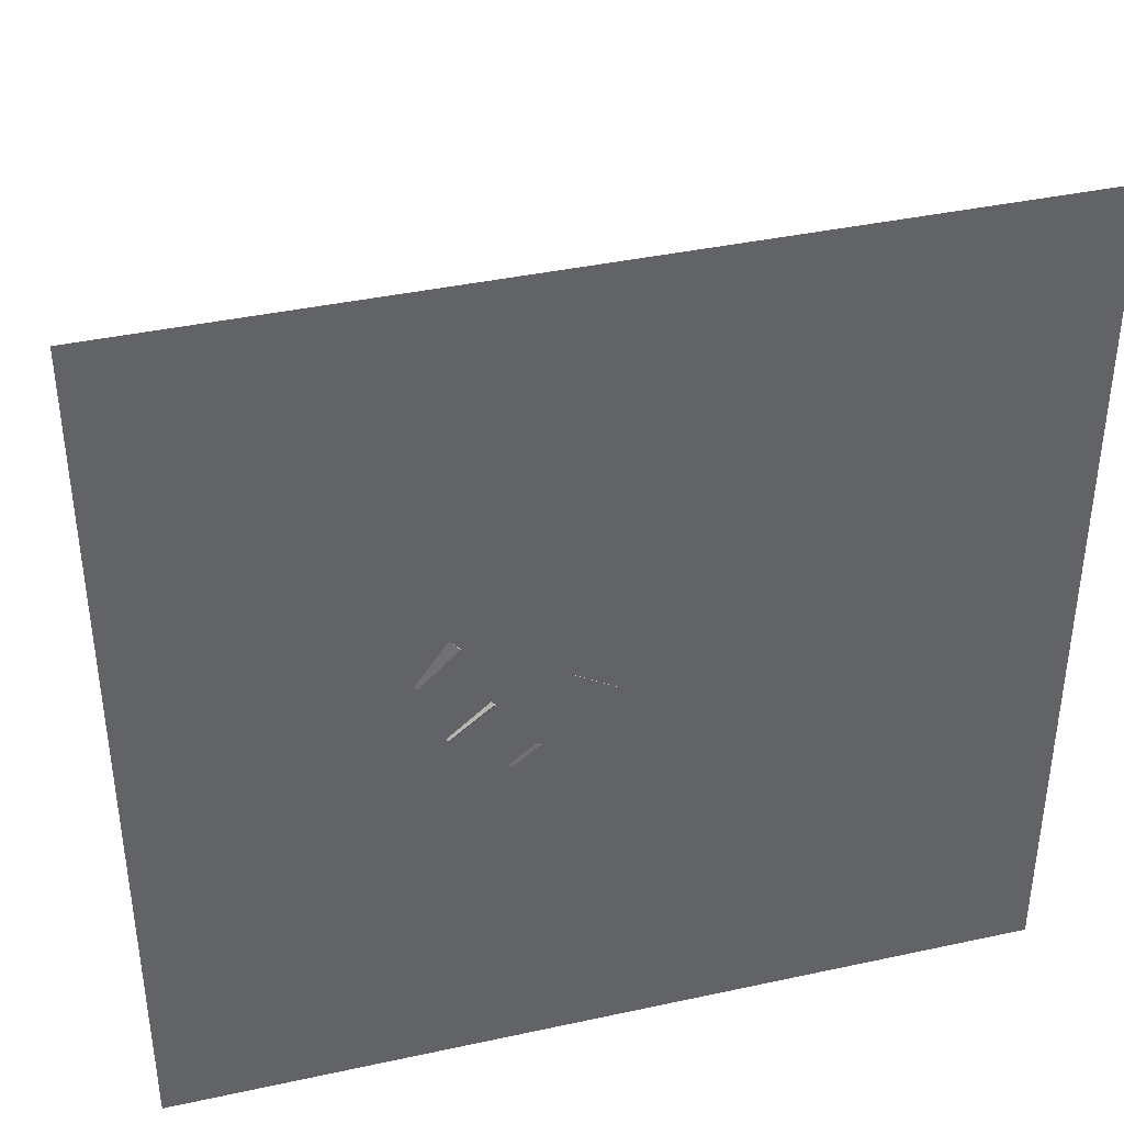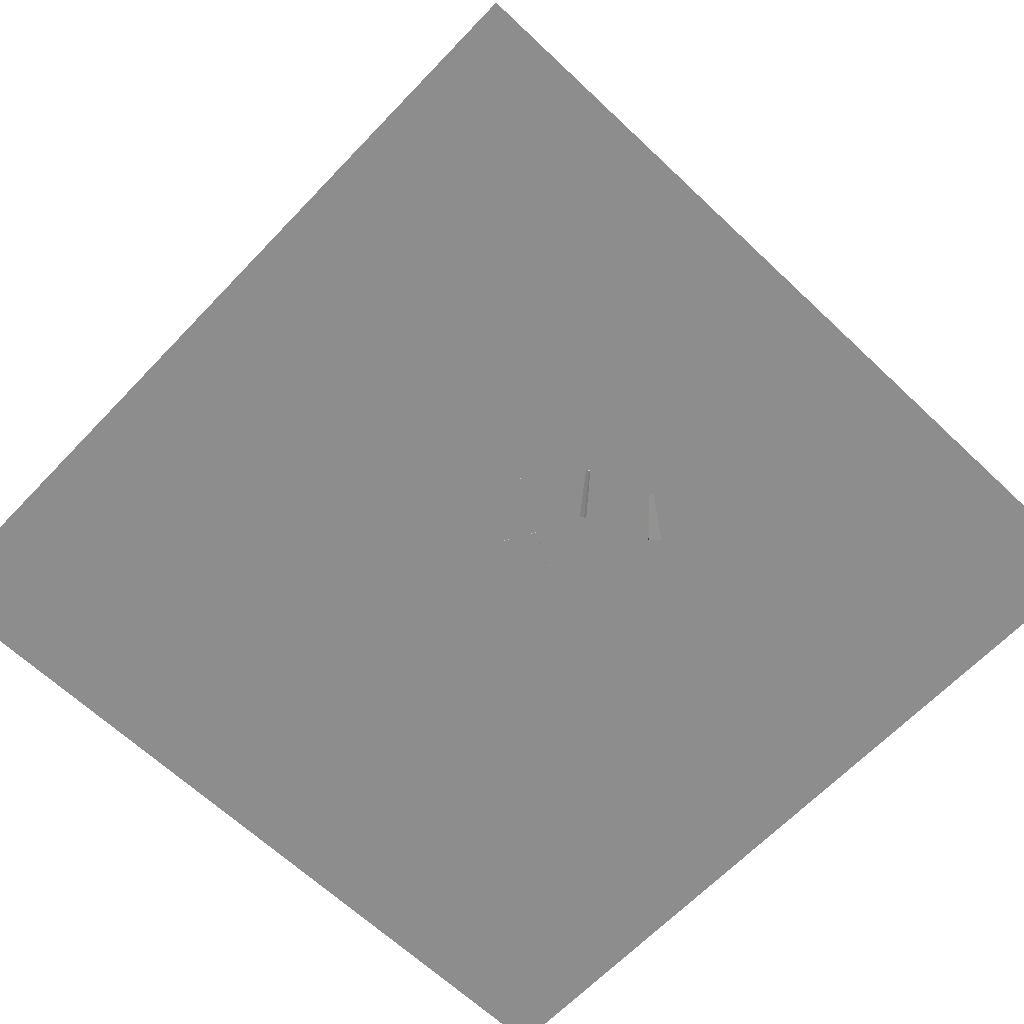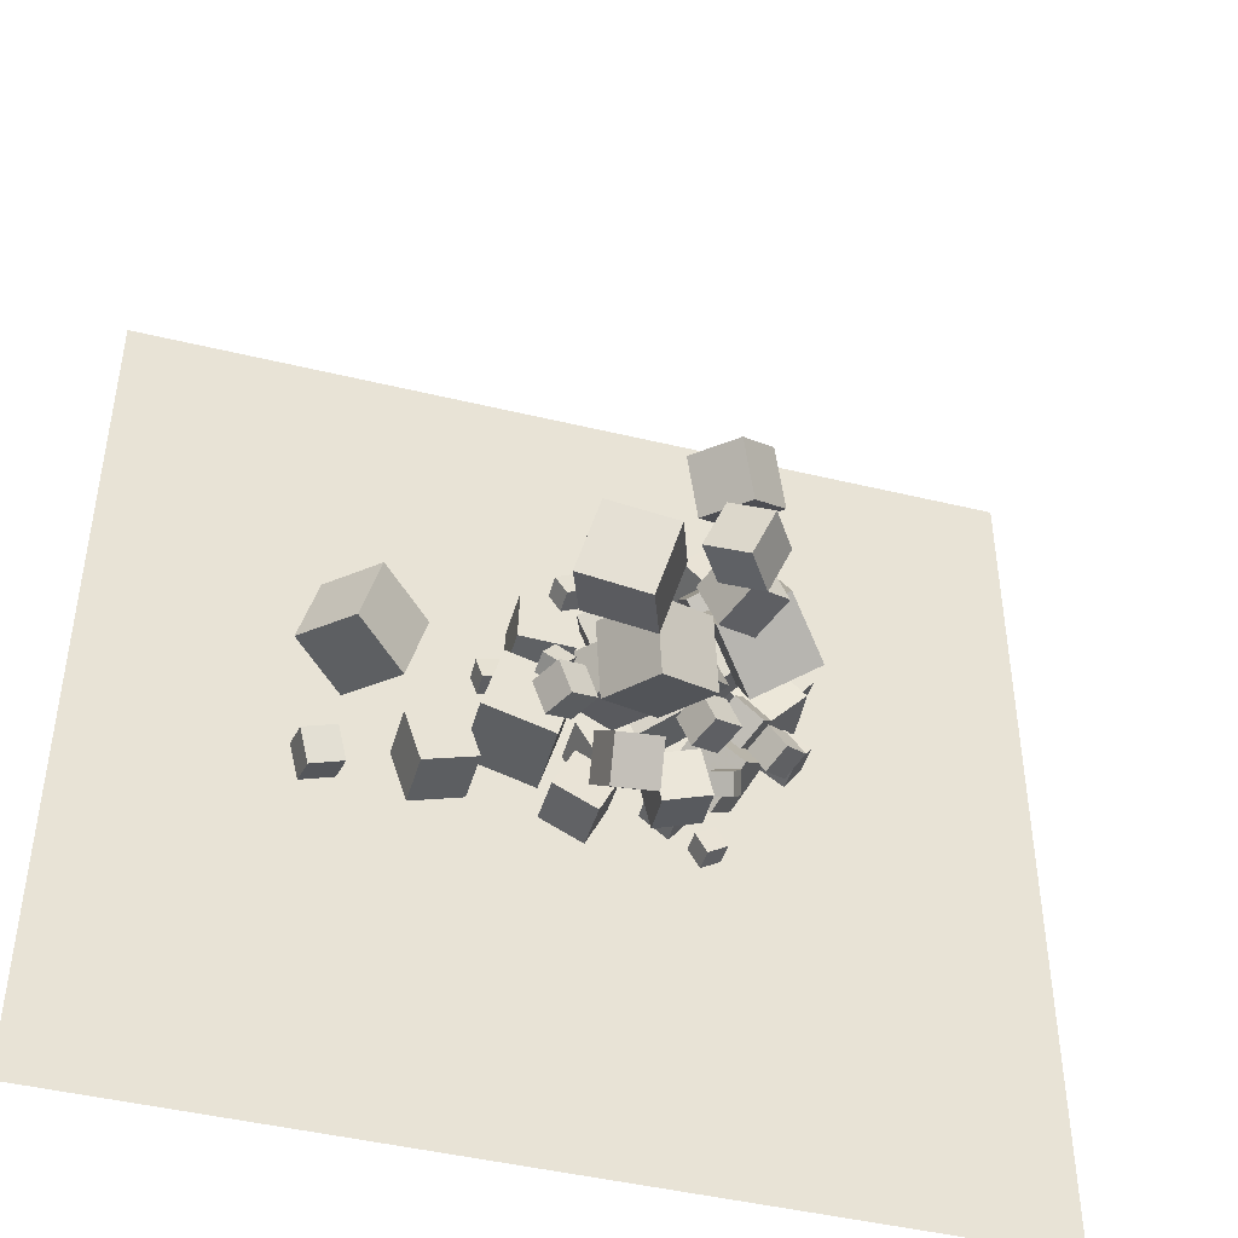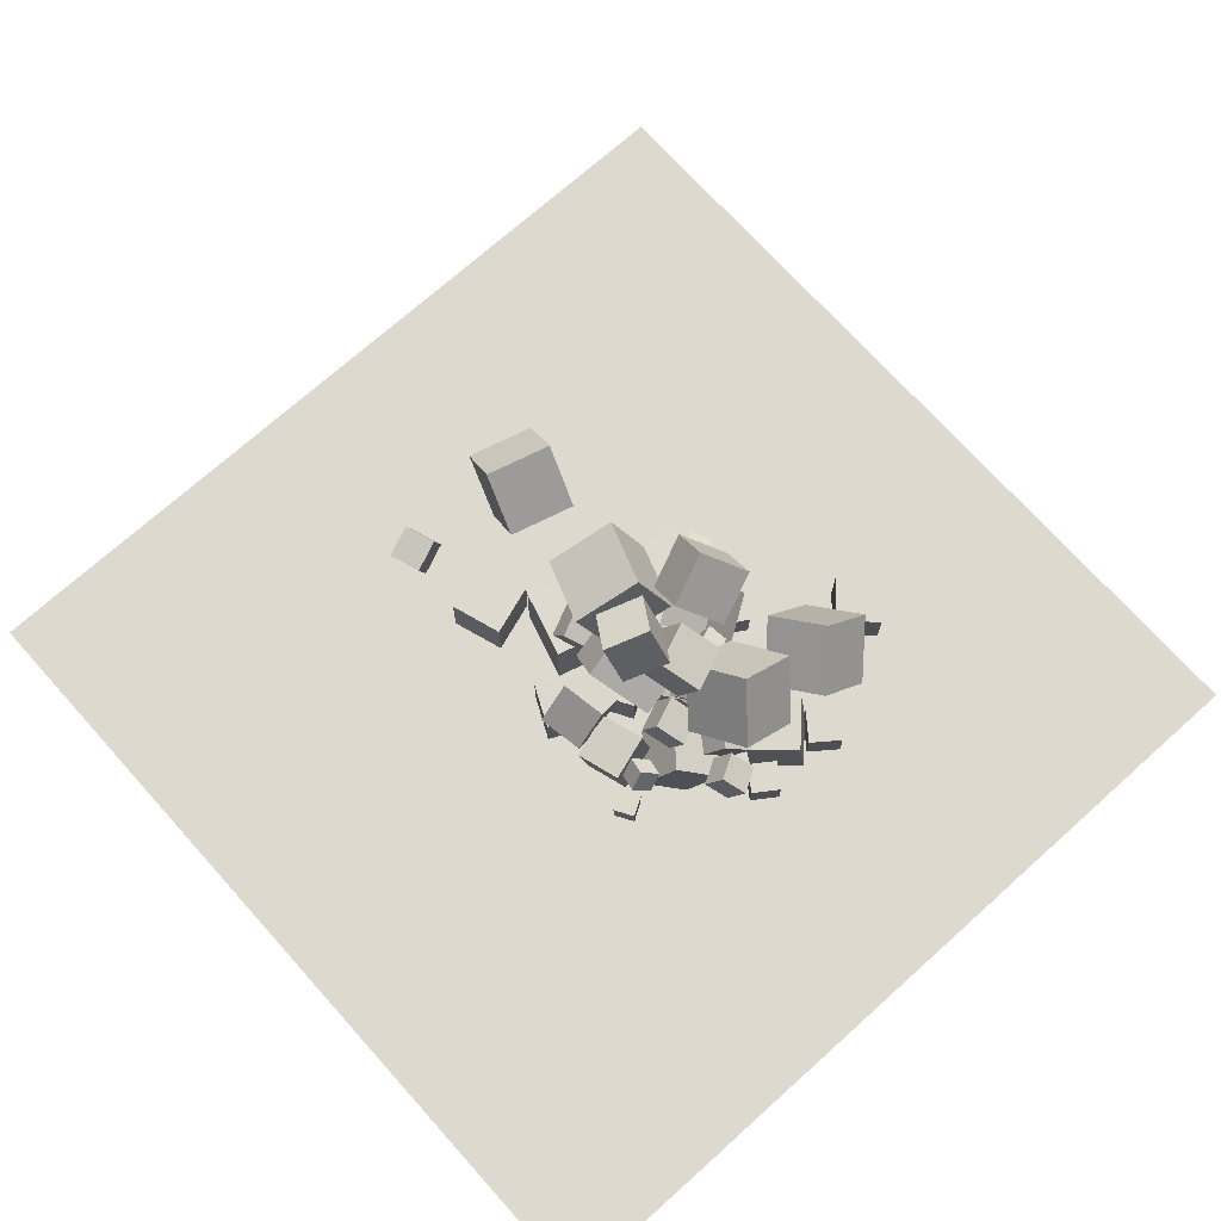
<metadata>
{"format":"obj","ext":"obj","renderer":"f3d","projection":"perspective","resolution":1024,"background":"white","views":[{"elev":39.5,"azim":164.9,"up":"+Y"},{"elev":-64.6,"azim":46.4,"up":"+Z"},{"elev":-45.1,"azim":-15.7,"up":"+Y"},{"elev":71.6,"azim":48.1,"up":"+Z"}]}
</metadata>
<code>
v 4.113 15.02 -0.5332
v 3.474 14.21 1.184
v 5.44 16.12 0.4757
v 4.801 15.32 2.193
v 5.467 13.55 -0.7115
v 4.828 12.75 1.006
v 6.793 14.66 0.2973
v 6.155 13.86 2.015
f 4 3 1
f 8 7 3
f 6 5 7
f 6 2 1
f 1 3 7
f 8 4 2
f 2 4 1
f 4 8 3
f 8 6 7
f 5 6 1
f 5 1 7
f 6 8 2
v 1.111 13 -0.3323
v 2.848 13.73 1.03
v 2.219 13.84 -2.196
v 3.956 14.57 -0.8339
v 2.188 10.96 -0.6121
v 3.925 11.69 0.7499
v 3.296 11.8 -2.476
v 5.033 12.53 -1.114
f 12 11 9
f 16 15 11
f 14 13 15
f 14 10 9
f 9 11 15
f 16 12 10
f 10 12 9
f 12 16 11
f 16 14 15
f 13 14 9
f 13 9 15
f 14 16 10
v 2.7 13.36 1.378
v 2.88 13.87 2.157
v 2.367 14.14 0.9541
v 2.547 14.64 1.734
v 3.566 13.56 1.052
v 3.746 14.06 1.831
v 3.232 14.33 0.6285
v 3.413 14.84 1.408
f 20 19 17
f 24 23 19
f 22 21 23
f 22 18 17
f 19 23 21
f 24 20 18
f 18 20 17
f 20 24 19
f 24 22 23
f 21 22 17
f 17 19 21
f 22 24 18
v 4.721 7.719 0.3027
v 5.532 7.517 0.7438
v 4.527 8.372 0.9572
v 5.338 8.171 1.398
v 5.165 8.371 -0.2169
v 5.976 8.17 0.2243
v 4.972 9.025 0.4376
v 5.783 8.823 0.8788
f 28 27 25
f 32 31 27
f 30 29 31
f 30 26 25
f 25 27 31
f 32 28 26
f 26 28 25
f 28 32 27
f 32 30 31
f 29 30 25
f 29 25 31
f 30 32 26
v 1.582 12.14 9.596
v 3.129 11.8 11.3
v 0.87 14.09 10.64
v 2.417 13.75 12.34
v 3.165 13.36 8.401
v 4.712 13.01 10.1
v 2.453 15.31 9.443
v 4 14.97 11.14
f 34 36 35
f 40 39 35
f 38 37 39
f 34 33 37
f 33 35 39
f 40 36 34
f 33 34 35
f 36 40 35
f 40 38 39
f 38 34 37
f 37 33 39
f 38 40 34
v 3.46 9.912 -1.346
v 5.263 8.445 -1.299
v 4.296 11 0.5318
v 6.099 9.533 0.5789
v 4.667 11.35 -2.717
v 6.47 9.884 -2.67
v 5.503 12.44 -0.8392
v 7.306 10.97 -0.7921
f 42 44 43
f 48 47 43
f 48 46 45
f 46 42 41
f 41 43 47
f 48 44 42
f 41 42 43
f 44 48 43
f 47 48 45
f 45 46 41
f 45 41 47
f 46 48 42
v -1.294 11.46 0.7001
v -2.06 12.01 0.6233
v -0.7448 12.19 0.4751
v -1.51 12.74 0.3982
v -1.223 11.69 1.615
v -1.989 12.23 1.538
v -0.6739 12.42 1.39
v -1.439 12.97 1.313
f 52 51 49
f 56 55 51
f 56 54 53
f 50 49 53
f 51 55 53
f 54 56 52
f 50 52 49
f 52 56 51
f 55 56 53
f 54 50 53
f 49 51 53
f 50 54 52
v -0.04659 9.365 2.559
v 1.537 8.709 5.085
v -0.5316 12.19 3.598
v 1.052 11.54 6.124
v 2.517 10.31 1.195
v 4.101 9.649 3.721
v 2.032 13.13 2.234
v 3.616 12.48 4.76
f 60 59 57
f 60 64 63
f 62 61 63
f 58 57 61
f 59 63 61
f 62 64 60
f 58 60 57
f 59 60 63
f 64 62 63
f 62 58 61
f 57 59 61
f 58 62 60
v 3.861 14.55 2.893
v 3.751 12.08 4.695
v 6.305 15.55 4.419
v 6.195 13.09 6.221
v 5.687 13.05 0.9588
v 5.576 10.59 2.761
v 8.131 14.05 2.485
v 8.02 11.59 4.287
f 68 67 65
f 68 72 71
f 72 70 69
f 66 65 69
f 67 71 69
f 70 72 68
f 66 68 65
f 67 68 71
f 71 72 69
f 70 66 69
f 65 67 69
f 66 70 68
v -1.744 9.479 1.138
v -1.077 9.561 2.432
v -2.317 10.8 1.35
v -1.65 10.88 2.644
v -0.5817 10.08 0.5006
v 0.08543 10.17 1.794
v -1.155 11.41 0.7127
v -0.4877 11.49 2.006
f 76 75 73
f 80 79 75
f 80 78 77
f 78 74 73
f 75 79 77
f 80 76 74
f 74 76 73
f 76 80 75
f 79 80 77
f 77 78 73
f 73 75 77
f 78 80 74
v 3.887 9.553 0.8856
v 4.452 9.861 2.193
v 3.332 10.9 0.8083
v 3.898 11.21 2.116
v 5.11 10.02 0.246
v 5.676 10.33 1.554
v 4.556 11.37 0.1687
v 5.122 11.67 1.476
f 84 83 81
f 88 87 83
f 86 85 87
f 82 81 85
f 83 87 85
f 88 84 82
f 82 84 81
f 84 88 83
f 88 86 87
f 86 82 85
f 81 83 85
f 86 88 82
v 4.349 12.23 0.2567
v 3.622 11.39 1.206
v 3.521 13.37 0.6258
v 2.794 12.53 1.575
v 5.304 12.58 1.3
v 4.577 11.75 2.249
v 4.476 13.72 1.669
v 3.749 12.89 2.618
f 92 91 89
f 92 96 95
f 96 94 93
f 94 90 89
f 91 95 93
f 94 96 92
f 90 92 89
f 91 92 95
f 95 96 93
f 93 94 89
f 89 91 93
f 90 94 92
v -0.7331 10.76 0.5131
v 0.4529 10.24 2.443
v -0.6671 13.02 1.086
v 0.519 12.49 3.016
v 1.266 11 -0.6508
v 2.452 10.48 1.279
v 1.332 13.25 -0.07769
v 2.518 12.73 1.852
f 100 99 97
f 104 103 99
f 102 101 103
f 98 97 101
f 97 99 103
f 104 100 98
f 98 100 97
f 100 104 99
f 104 102 103
f 102 98 101
f 101 97 103
f 102 104 98
v 6.187 11.01 -0.3838
v 6.818 11.68 0.7462
v 5.031 11.89 -0.2598
v 5.661 12.56 0.8702
v 6.811 11.96 -1.296
v 7.441 12.63 -0.1662
v 5.654 12.84 -1.172
v 6.285 13.51 -0.04217
f 106 108 107
f 108 112 111
f 110 109 111
f 106 105 109
f 107 111 109
f 110 112 108
f 105 106 107
f 107 108 111
f 112 110 111
f 110 106 109
f 105 107 109
f 106 110 108
v 7.2 10.21 -0.4198
v 7.729 10.69 0.6455
v 6.558 11.3 -0.6053
v 7.087 11.79 0.46
v 8.181 10.66 -1.115
v 8.709 11.15 -0.05012
v 7.539 11.76 -1.301
v 8.067 12.25 -0.2356
f 116 115 113
f 116 120 119
f 118 117 119
f 118 114 113
f 113 115 119
f 120 116 114
f 114 116 113
f 115 116 119
f 120 118 119
f 117 118 113
f 117 113 119
f 118 120 114
v 2.99 7.208 -1.416
v 2.828 6.871 0.5483
v 2.433 9.109 -1.135
v 2.272 8.771 0.8293
v 4.904 7.732 -1.169
v 4.743 7.395 0.7954
v 4.347 9.633 -0.8883
v 4.186 9.295 1.076
f 122 124 123
f 128 127 123
f 126 125 127
f 122 121 125
f 123 127 125
f 128 124 122
f 121 122 123
f 124 128 123
f 128 126 127
f 126 122 125
f 121 123 125
f 126 128 122
v 3.133 9.973 6.747
v 3.906 10.39 8.534
v 2.376 11.81 6.642
v 3.149 12.23 8.428
v 4.805 10.61 5.874
v 5.578 11.03 7.66
v 4.048 12.45 5.768
v 4.821 12.87 7.554
f 132 131 129
f 136 135 131
f 134 133 135
f 134 130 129
f 131 135 133
f 134 136 132
f 130 132 129
f 132 136 131
f 136 134 135
f 133 134 129
f 129 131 133
f 130 134 132
v 2.343 9.426 9.253
v 1.249 9.353 10.93
v 3.108 11.18 9.829
v 2.013 11.11 11.5
v 3.833 8.471 10.19
v 2.738 8.399 11.86
v 4.597 10.23 10.76
v 3.502 10.16 12.43
f 140 139 137
f 140 144 143
f 144 142 141
f 138 137 141
f 137 139 143
f 144 140 138
f 138 140 137
f 139 140 143
f 143 144 141
f 142 138 141
f 141 137 143
f 142 144 138
v -2.499 10.15 7.768
v 0.2999 9.103 8.393
v -1.761 12.85 8.978
v 1.038 11.81 9.604
v -1.531 11.11 5.036
v 1.268 10.06 5.662
v -0.7928 13.81 6.247
v 2.006 12.77 6.872
f 148 147 145
f 152 151 147
f 152 150 149
f 146 145 149
f 145 147 151
f 152 148 146
f 146 148 145
f 148 152 147
f 151 152 149
f 150 146 149
f 149 145 151
f 150 152 146
v -10.94 12.62 -0.5519
v -8.999 12.09 1.748
v -10.12 15.56 -0.5554
v -8.189 15.03 1.744
v -8.719 12 -2.559
v -6.783 11.47 -0.2597
v -7.908 14.95 -2.563
v -5.972 14.42 -0.2632
f 156 155 153
f 160 159 155
f 160 158 157
f 154 153 157
f 153 155 159
f 160 156 154
f 154 156 153
f 156 160 155
f 159 160 157
f 158 154 157
f 157 153 159
f 158 160 154
v 0.3539 7.94 -0.4737
v 0.7288 6.657 1.014
v 0.1883 9.428 0.852
v 0.5632 8.145 2.339
v 2.311 8.312 -0.6465
v 2.686 7.029 0.841
v 2.146 9.8 0.6793
v 2.521 8.517 2.167
f 164 163 161
f 168 167 163
f 166 165 167
f 162 161 165
f 163 167 165
f 166 168 164
f 162 164 161
f 164 168 163
f 168 166 167
f 166 162 165
f 161 163 165
f 162 166 164
v 0.8488 9.316 -2.584
v 0.8496 9.32 -0.5933
v -0.1551 11.04 -2.588
v -0.1543 11.04 -0.5965
v 2.568 10.32 -2.587
v 2.569 10.32 -0.5961
v 1.564 12.04 -2.59
v 1.565 12.04 -0.5993
f 172 171 169
f 176 175 171
f 174 173 175
f 170 169 173
f 171 175 173
f 176 172 170
f 170 172 169
f 172 176 171
f 176 174 175
f 174 170 173
f 169 171 173
f 174 176 170
v -1.045 7.769 -2.537
v -1.027 7.749 -0.5372
v -0.1893 9.576 -2.526
v -0.1715 9.556 -0.5267
v 0.7622 6.913 -2.562
v 0.78 6.893 -0.5618
v 1.618 8.721 -2.551
v 1.636 8.7 -0.5513
f 180 179 177
f 180 184 183
f 182 181 183
f 178 177 181
f 177 179 183
f 184 180 178
f 178 180 177
f 179 180 183
f 184 182 183
f 182 178 181
f 181 177 183
f 182 184 178
v 9.41 12.65 -1.266
v 8.353 13.38 -1.26
v 8.68 11.6 -1.259
v 7.622 12.33 -1.253
v 9.401 12.65 -2.552
v 8.343 13.38 -2.546
v 8.67 11.59 -2.545
v 7.612 12.32 -2.538
f 186 188 187
f 188 192 191
f 190 189 191
f 190 186 185
f 185 187 191
f 192 188 186
f 185 186 187
f 187 188 191
f 192 190 191
f 189 190 185
f 189 185 191
f 190 192 186
v 9.604 16.09 -1.097
v 8.445 16.97 -1.102
v 8.72 14.93 -1.099
v 7.561 15.81 -1.105
v 9.61 16.09 -2.554
v 8.451 16.97 -2.56
v 8.726 14.93 -2.557
v 7.567 15.81 -2.562
f 196 195 193
f 196 200 199
f 200 198 197
f 198 194 193
f 195 199 197
f 200 196 194
f 194 196 193
f 195 196 199
f 199 200 197
f 197 198 193
f 193 195 197
f 198 200 194
v -5.969 7.395 -0.2252
v -3.76 8.121 -0.2392
v -6.695 9.604 -0.228
v -4.486 10.33 -0.2421
v -5.982 7.388 -2.55
v -3.773 8.114 -2.564
v -6.708 9.597 -2.553
v -4.499 10.32 -2.567
f 204 203 201
f 208 207 203
f 206 205 207
f 206 202 201
f 203 207 205
f 208 204 202
f 202 204 201
f 204 208 203
f 208 206 207
f 205 206 201
f 201 203 205
f 206 208 202
v 0.9115 16.32 -2.557
v 2.166 15.58 -2.558
v 0.916 16.33 -1.1
v 2.171 15.59 -1.101
v 1.653 17.58 -2.565
v 2.908 16.84 -2.566
v 1.658 17.58 -1.107
v 2.913 16.84 -1.108
f 212 211 209
f 216 215 211
f 214 213 215
f 214 210 209
f 209 211 215
f 216 212 210
f 210 212 209
f 212 216 211
f 216 214 215
f 213 214 209
f 213 209 215
f 214 216 210
v 3.907 7.764 -1.143
v 4.809 8.9 -1.002
v 2.765 8.671 -1.143
v 3.667 9.807 -1.002
v 3.995 7.875 -2.594
v 4.897 9.011 -2.453
v 2.853 8.781 -2.594
v 3.755 9.917 -2.453
f 218 220 219
f 224 223 219
f 222 221 223
f 218 217 221
f 219 223 221
f 224 220 218
f 217 218 219
f 220 224 219
f 224 222 223
f 222 218 221
f 217 219 221
f 222 224 218
v -10.02 7.45 -2.561
v -9.89 7.05 -1.165
v -10.47 8.77 -2.14
v -10.35 8.369 -0.7447
v -8.639 7.924 -2.551
v -8.512 7.523 -1.155
v -9.095 9.243 -2.13
v -8.967 8.842 -0.7347
f 226 228 227
f 232 231 227
f 230 229 231
f 226 225 229
f 225 227 231
f 232 228 226
f 225 226 227
f 228 232 227
f 232 230 231
f 230 226 229
f 229 225 231
f 230 232 226
v 4.052 19.1 -1.013
v 3.752 16.94 1.128
v 6.412 20.29 0.5154
v 6.112 18.13 2.656
v 5.965 17.29 -2.562
v 5.665 15.14 -0.4209
v 8.325 18.48 -1.034
v 8.025 16.33 1.107
f 234 236 235
f 240 239 235
f 238 237 239
f 234 233 237
f 235 239 237
f 240 236 234
f 233 234 235
f 236 240 235
f 240 238 239
f 238 234 237
f 233 235 237
f 238 240 234
v -4.034 10.04 0.5046
v -1.099 9.199 0.53
v -3.196 12.97 0.4844
v -0.261 12.13 0.5097
v -4.015 10.01 -2.548
v -1.08 9.173 -2.522
v -3.177 12.95 -2.568
v -0.2422 12.11 -2.543
f 244 243 241
f 248 247 243
f 246 245 247
f 242 241 245
f 243 247 245
f 248 244 242
f 242 244 241
f 244 248 243
f 248 246 247
f 246 242 245
f 241 243 245
f 246 248 242
v -3.844 14.27 -1.598
v -3.573 13.37 -1.511
v -2.939 14.54 -1.604
v -2.668 13.64 -1.517
v -3.825 14.19 -2.539
v -3.554 13.29 -2.452
v -2.92 14.46 -2.545
v -2.649 13.56 -2.458
f 252 251 249
f 252 256 255
f 256 254 253
f 250 249 253
f 251 255 253
f 254 256 252
f 250 252 249
f 251 252 255
f 255 256 253
f 254 250 253
f 249 251 253
f 250 254 252
v 5.615 14.16 -0.3466
v 7.27 12.52 -0.296
v 7.23 15.8 -0.04931
v 8.885 14.17 0.001269
v 5.859 14.33 -2.652
v 7.514 12.7 -2.602
v 7.474 15.98 -2.355
v 9.129 14.35 -2.304
f 258 260 259
f 264 263 259
f 262 261 263
f 258 257 261
f 259 263 261
f 262 264 260
f 257 258 259
f 260 264 259
f 264 262 263
f 262 258 261
f 257 259 261
f 258 262 260
v -0.4899 15.36 0.6538
v 0.696 13.48 -0.02915
v 1.404 16.17 1.739
v 2.59 14.29 1.056
v 0.1521 16.47 -1.286
v 1.338 14.59 -1.969
v 2.046 17.28 -0.2009
v 3.232 15.4 -0.8839
f 268 267 265
f 272 271 267
f 272 270 269
f 266 265 269
f 267 271 269
f 272 268 266
f 266 268 265
f 268 272 267
f 271 272 269
f 270 266 269
f 265 267 269
f 270 272 266
v 6.02 7.231 -1.605
v 6.02 7.238 -2.55
v 5.536 8.042 -1.598
v 5.535 8.05 -2.543
v 5.209 6.746 -1.609
v 5.208 6.754 -2.554
v 4.725 7.557 -1.602
v 4.724 7.565 -2.547
f 276 275 273
f 280 279 275
f 278 277 279
f 278 274 273
f 275 279 277
f 280 276 274
f 274 276 273
f 276 280 275
f 280 278 279
f 277 278 273
f 273 275 277
f 278 280 274
v -0.09331 16.72 -0.2176
v -0.08764 16.84 0.7202
v -0.9179 16.26 -0.1559
v -0.9122 16.38 0.7819
v -0.5549 17.54 -0.3163
v -0.5493 17.65 0.6215
v -1.379 17.08 -0.2546
v -1.374 17.2 0.6832
f 284 283 281
f 288 287 283
f 286 285 287
f 282 281 285
f 281 283 287
f 288 284 282
f 282 284 281
f 284 288 283
f 288 286 287
f 286 282 285
f 285 281 287
f 286 288 282
v -0.2536 14.5 -2.535
v -0.2502 14.52 -0.2097
v -2.578 14.57 -2.532
v -2.574 14.59 -0.2068
v -0.1825 16.82 -2.551
v -0.1791 16.84 -0.2256
v -2.507 16.89 -2.548
v -2.503 16.91 -0.2226
f 292 291 289
f 292 296 295
f 296 294 293
f 290 289 293
f 291 295 293
f 294 296 292
f 290 292 289
f 291 292 295
f 295 296 293
f 294 290 293
f 289 291 293
f 290 294 292
v 6.941 20.91 -2.567
v 6.948 20.91 -0.5668
v 5.588 19.44 -2.564
v 5.596 19.43 -0.5638
v 5.468 22.26 -2.56
v 5.475 22.26 -0.5598
v 4.115 20.79 -2.557
v 4.123 20.79 -0.5568
f 300 299 297
f 304 303 299
f 304 302 301
f 298 297 301
f 297 299 303
f 304 300 298
f 298 300 297
f 300 304 299
f 303 304 301
f 302 298 301
f 301 297 303
f 302 304 298
v -18.87 -7.621 -2.577
v 18.87 -7.621 -2.577
v -18.87 30.12 -2.577
v 18.87 30.12 -2.577
f 306 308 307
f 305 306 307

</code>
